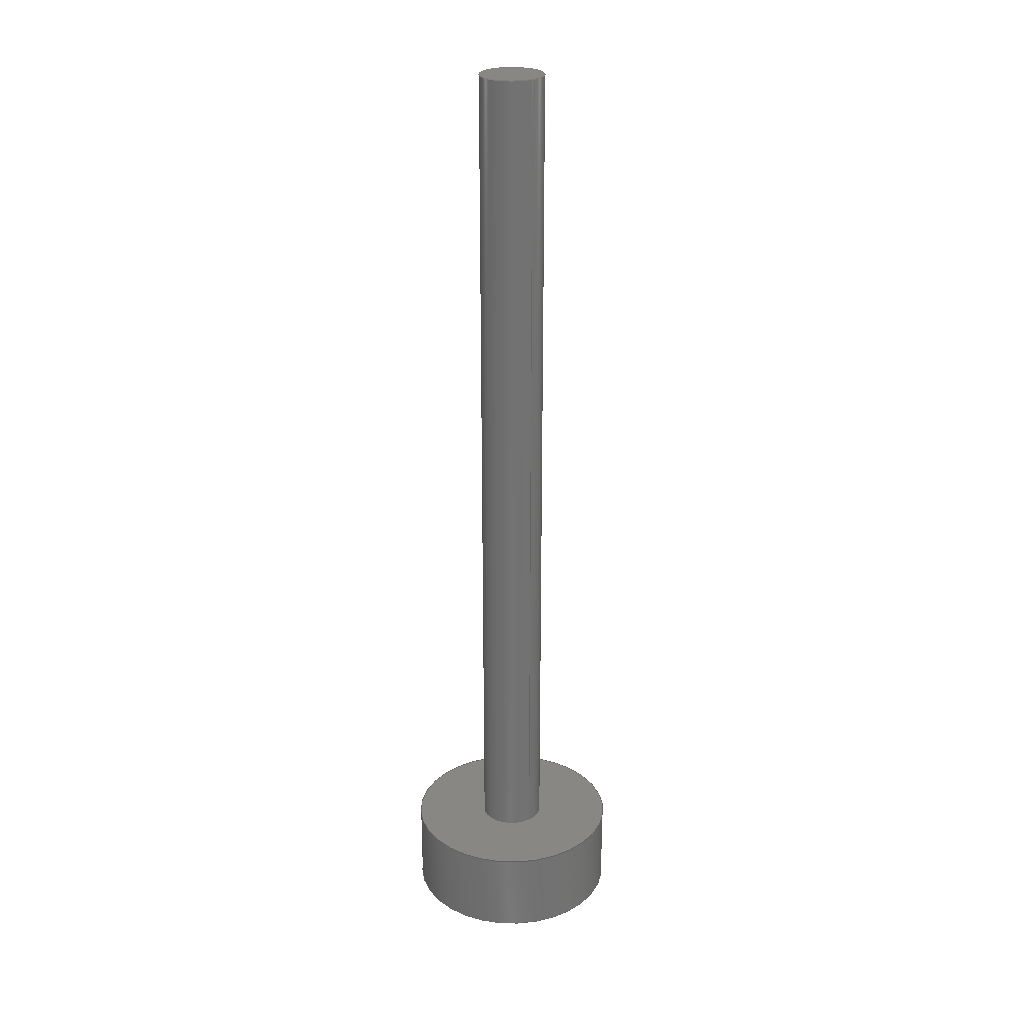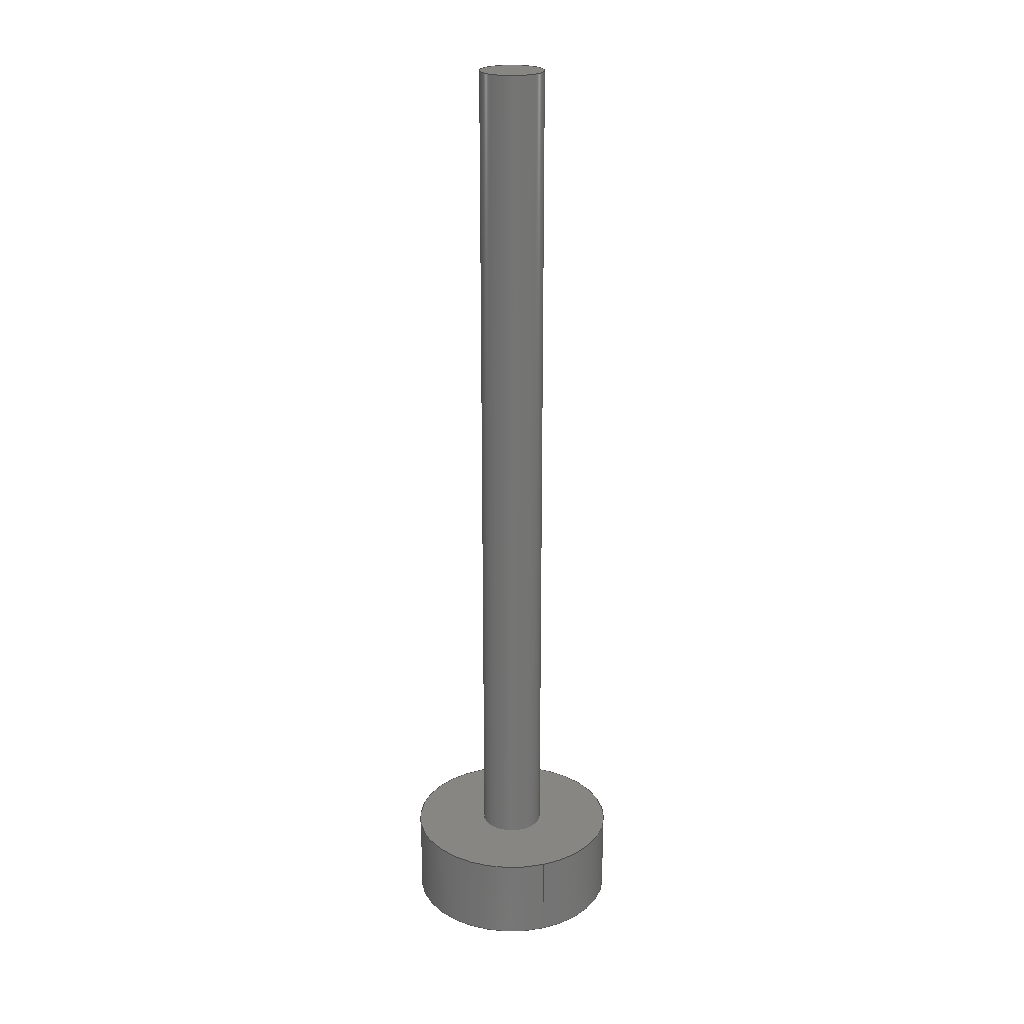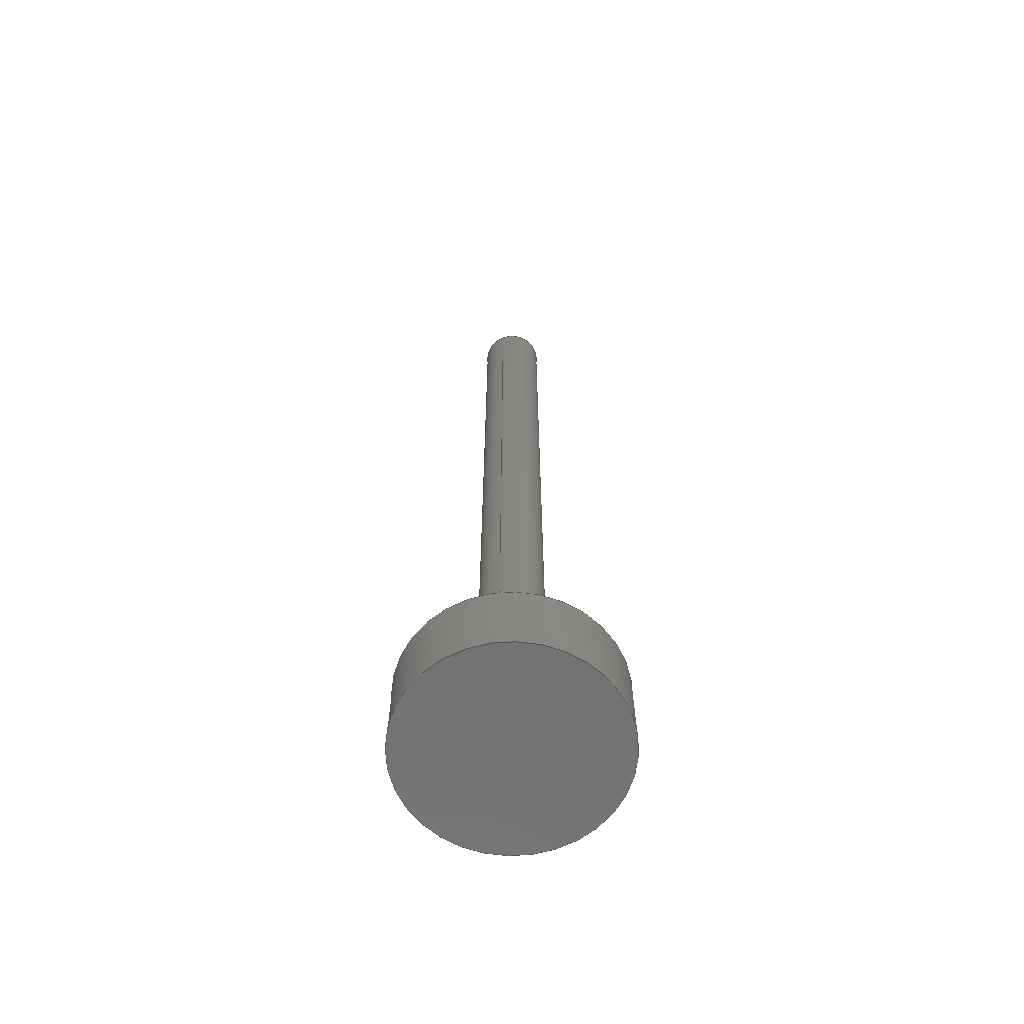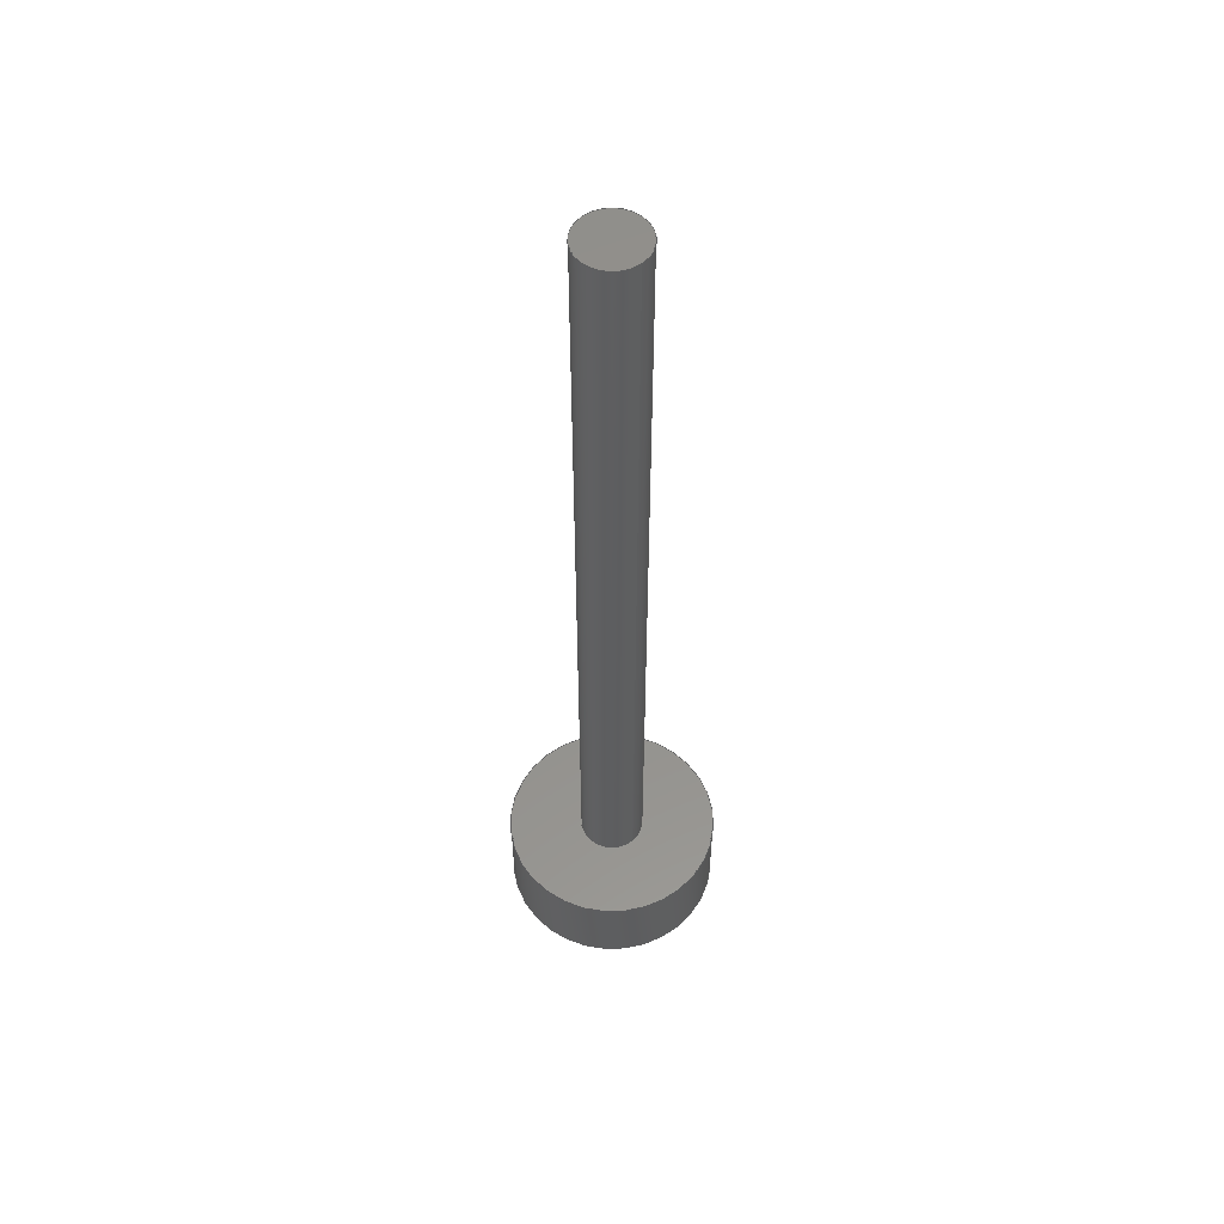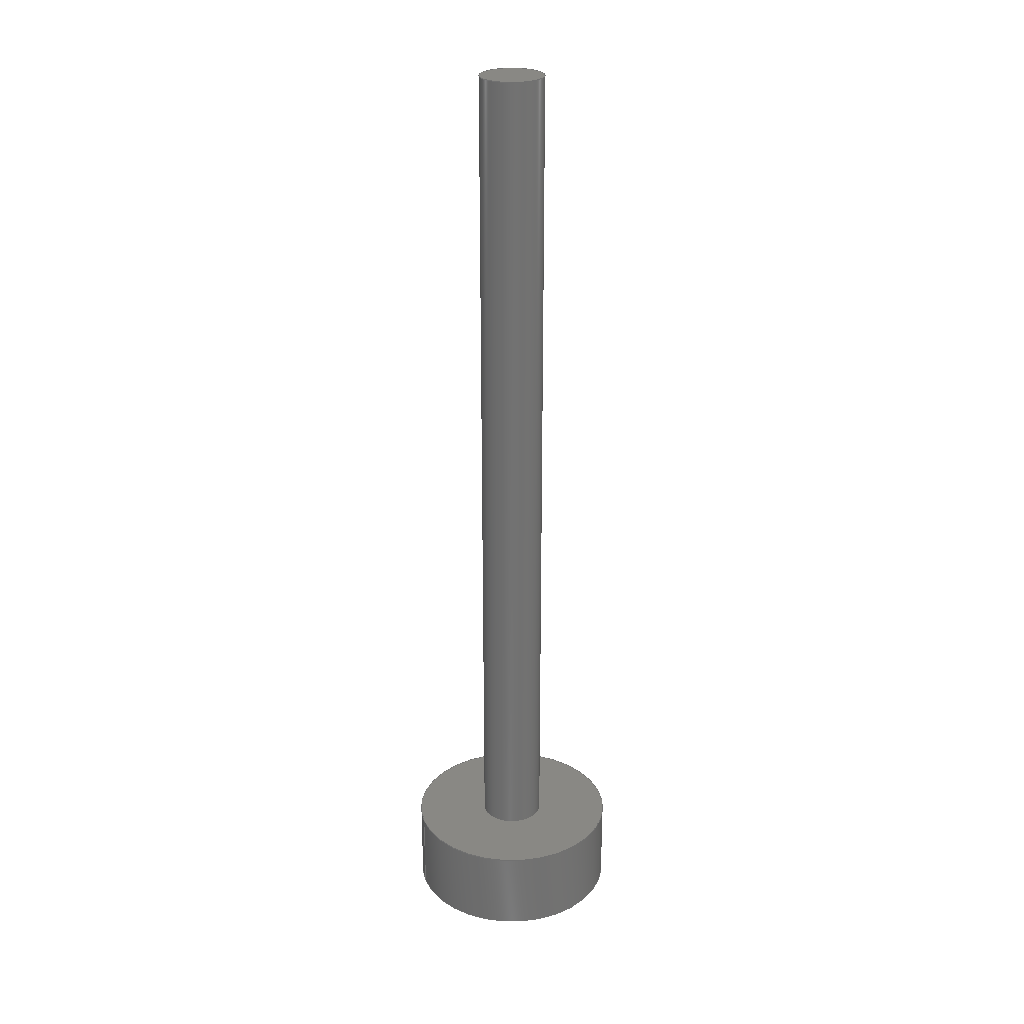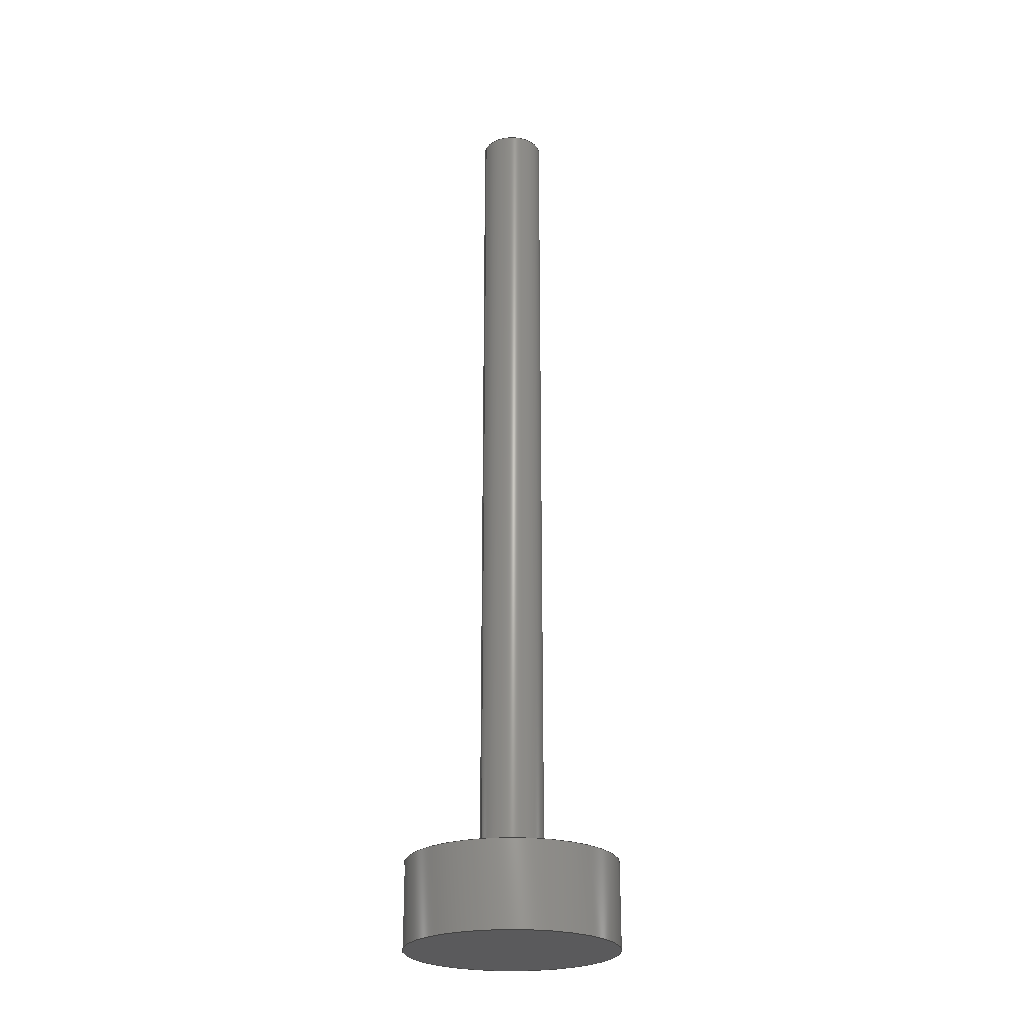
<metadata>
{"format":"step","ext":"step","renderer":"f3d","projection":"perspective","resolution":1024,"background":"white","views":[{"elev":25.4,"azim":52.7,"up":"+Y"},{"elev":22.9,"azim":-109.1,"up":"+Y"},{"elev":-64.5,"azim":110.8,"up":"+Y"},{"elev":55.0,"azim":49.1,"up":"+Y"},{"elev":26.0,"azim":-17.2,"up":"+Y"},{"elev":-24.5,"azim":159.6,"up":"+Y"}]}
</metadata>
<code>
ISO-10303-21;
DATA;
#1=MECHANICAL_DESIGN_GEOMETRIC_PRESENTATION_REPRESENTATION('',(#52,#53,
#54),#124);
#2=SHAPE_REPRESENTATION_RELATIONSHIP('SRR','None',#131,#3);
#3=ADVANCED_BREP_SHAPE_REPRESENTATION('',(#4),#123);
#4=MANIFOLD_SOLID_BREP('Body14',#60);
#5=FACE_BOUND('',#19,.T.);
#6=PLANE('',#77);
#7=PLANE('',#78);
#8=PLANE('',#82);
#9=FACE_OUTER_BOUND('',#14,.T.);
#10=FACE_OUTER_BOUND('',#15,.T.);
#11=FACE_OUTER_BOUND('',#16,.T.);
#12=FACE_OUTER_BOUND('',#17,.T.);
#13=FACE_OUTER_BOUND('',#18,.T.);
#14=EDGE_LOOP('',(#38,#39,#40,#41));
#15=EDGE_LOOP('',(#42));
#16=EDGE_LOOP('',(#43));
#17=EDGE_LOOP('',(#44,#45,#46,#47));
#18=EDGE_LOOP('',(#48));
#19=EDGE_LOOP('',(#49));
#20=LINE('',#110,#22);
#21=LINE('',#119,#23);
#22=VECTOR('',#89,0.302);
#23=VECTOR('',#102,1);
#24=CIRCLE('',#75,0.302);
#25=CIRCLE('',#76,0.302);
#26=CIRCLE('',#79,1);
#27=CIRCLE('',#81,1);
#28=VERTEX_POINT('',#107);
#29=VERTEX_POINT('',#109);
#30=VERTEX_POINT('',#114);
#31=VERTEX_POINT('',#117);
#32=EDGE_CURVE('',#28,#28,#24,.T.);
#33=EDGE_CURVE('',#28,#29,#20,.T.);
#34=EDGE_CURVE('',#29,#29,#25,.T.);
#35=EDGE_CURVE('',#30,#30,#26,.T.);
#36=EDGE_CURVE('',#31,#31,#27,.T.);
#37=EDGE_CURVE('',#31,#30,#21,.T.);
#38=ORIENTED_EDGE('',*,*,#32,.F.);
#39=ORIENTED_EDGE('',*,*,#33,.T.);
#40=ORIENTED_EDGE('',*,*,#34,.F.);
#41=ORIENTED_EDGE('',*,*,#33,.F.);
#42=ORIENTED_EDGE('',*,*,#32,.T.);
#43=ORIENTED_EDGE('',*,*,#35,.T.);
#44=ORIENTED_EDGE('',*,*,#36,.F.);
#45=ORIENTED_EDGE('',*,*,#37,.T.);
#46=ORIENTED_EDGE('',*,*,#35,.F.);
#47=ORIENTED_EDGE('',*,*,#37,.F.);
#48=ORIENTED_EDGE('',*,*,#36,.T.);
#49=ORIENTED_EDGE('',*,*,#34,.T.);
#50=CYLINDRICAL_SURFACE('',#74,0.302);
#51=CYLINDRICAL_SURFACE('',#80,1);
#52=STYLED_ITEM('',(#141),#55);
#53=STYLED_ITEM('',(#142),#59);
#54=STYLED_ITEM('',(#140),#4);
#55=ADVANCED_FACE('',(#9),#50,.T.);
#56=ADVANCED_FACE('',(#10),#6,.T.);
#57=ADVANCED_FACE('',(#11),#7,.F.);
#58=ADVANCED_FACE('',(#12),#51,.T.);
#59=ADVANCED_FACE('',(#13,#5),#8,.T.);
#60=CLOSED_SHELL('',(#55,#56,#57,#58,#59));
#61=DERIVED_UNIT_ELEMENT(#63,1);
#62=DERIVED_UNIT_ELEMENT(#126,3);
#63=(
MASS_UNIT()
NAMED_UNIT(*)
SI_UNIT(.KILO.,.GRAM.)
);
#64=DERIVED_UNIT((#61,#62));
#65=MEASURE_REPRESENTATION_ITEM('density measure',
POSITIVE_RATIO_MEASURE(7850),#64);
#66=PROPERTY_DEFINITION_REPRESENTATION(#71,#68);
#67=PROPERTY_DEFINITION_REPRESENTATION(#72,#69);
#68=REPRESENTATION('material name',(#70),#123);
#69=REPRESENTATION('density',(#65),#123);
#70=DESCRIPTIVE_REPRESENTATION_ITEM('Steel','Steel');
#71=PROPERTY_DEFINITION('material property','material name',#133);
#72=PROPERTY_DEFINITION('material property','density of part',#133);
#73=AXIS2_PLACEMENT_3D('placement',#105,#83,#84);
#74=AXIS2_PLACEMENT_3D('',#106,#85,#86);
#75=AXIS2_PLACEMENT_3D('',#108,#87,#88);
#76=AXIS2_PLACEMENT_3D('',#111,#90,#91);
#77=AXIS2_PLACEMENT_3D('',#112,#92,#93);
#78=AXIS2_PLACEMENT_3D('',#113,#94,#95);
#79=AXIS2_PLACEMENT_3D('',#115,#96,#97);
#80=AXIS2_PLACEMENT_3D('',#116,#98,#99);
#81=AXIS2_PLACEMENT_3D('',#118,#100,#101);
#82=AXIS2_PLACEMENT_3D('',#120,#103,#104);
#83=DIRECTION('axis',(0,0,1));
#84=DIRECTION('refdir',(1,0,0));
#85=DIRECTION('center_axis',(0,1,0));
#86=DIRECTION('ref_axis',(-1,0,0));
#87=DIRECTION('center_axis',(0,1,0));
#88=DIRECTION('ref_axis',(-1,0,0));
#89=DIRECTION('',(0,-1,0));
#90=DIRECTION('center_axis',(0,-1,0));
#91=DIRECTION('ref_axis',(-1,0,0));
#92=DIRECTION('center_axis',(0,1,0));
#93=DIRECTION('ref_axis',(-1,0,0));
#94=DIRECTION('center_axis',(0,1,0));
#95=DIRECTION('ref_axis',(1,0,0));
#96=DIRECTION('center_axis',(0,-1,0));
#97=DIRECTION('ref_axis',(1,0,0));
#98=DIRECTION('center_axis',(0,1,0));
#99=DIRECTION('ref_axis',(1,0,0));
#100=DIRECTION('center_axis',(0,1,0));
#101=DIRECTION('ref_axis',(1,0,0));
#102=DIRECTION('',(0,-1,0));
#103=DIRECTION('center_axis',(0,1,0));
#104=DIRECTION('ref_axis',(1,0,0));
#105=CARTESIAN_POINT('',(0,0,0));
#106=CARTESIAN_POINT('Origin',(11,0.4,10));
#107=CARTESIAN_POINT('',(11.3,8.4,10));
#108=CARTESIAN_POINT('Origin',(11,8.4,10));
#109=CARTESIAN_POINT('',(11.3,0.4,10));
#110=CARTESIAN_POINT('',(11.3,0.4,10));
#111=CARTESIAN_POINT('Origin',(11,0.4,10));
#112=CARTESIAN_POINT('Origin',(11,8.4,10));
#113=CARTESIAN_POINT('Origin',(11,-0.4,10));
#114=CARTESIAN_POINT('',(10,-0.4,10));
#115=CARTESIAN_POINT('Origin',(11,-0.4,10));
#116=CARTESIAN_POINT('Origin',(11,0,10));
#117=CARTESIAN_POINT('',(10,0.4,10));
#118=CARTESIAN_POINT('Origin',(11,0.4,10));
#119=CARTESIAN_POINT('',(10,0,10));
#120=CARTESIAN_POINT('Origin',(11,0.4,10));
#121=UNCERTAINTY_MEASURE_WITH_UNIT(LENGTH_MEASURE(0.001),#125,
'DISTANCE_ACCURACY_VALUE',
'Maximum model space distance between geometric entities at asserted c
onnectivities');
#122=UNCERTAINTY_MEASURE_WITH_UNIT(LENGTH_MEASURE(0.001),#125,
'DISTANCE_ACCURACY_VALUE',
'Maximum model space distance between geometric entities at asserted c
onnectivities');
#123=(
GEOMETRIC_REPRESENTATION_CONTEXT(3)
GLOBAL_UNCERTAINTY_ASSIGNED_CONTEXT((#121))
GLOBAL_UNIT_ASSIGNED_CONTEXT((#125,#127,#128))
REPRESENTATION_CONTEXT('','3D')
);
#124=(
GEOMETRIC_REPRESENTATION_CONTEXT(3)
GLOBAL_UNCERTAINTY_ASSIGNED_CONTEXT((#122))
GLOBAL_UNIT_ASSIGNED_CONTEXT((#125,#127,#128))
REPRESENTATION_CONTEXT('','3D')
);
#125=(
LENGTH_UNIT()
NAMED_UNIT(*)
SI_UNIT(.CENTI.,.METRE.)
);
#126=(
LENGTH_UNIT()
NAMED_UNIT(*)
SI_UNIT($,.METRE.)
);
#127=(
NAMED_UNIT(*)
PLANE_ANGLE_UNIT()
SI_UNIT($,.RADIAN.)
);
#128=(
NAMED_UNIT(*)
SI_UNIT($,.STERADIAN.)
SOLID_ANGLE_UNIT()
);
#129=SHAPE_DEFINITION_REPRESENTATION(#130,#131);
#130=PRODUCT_DEFINITION_SHAPE('',$,#133);
#131=SHAPE_REPRESENTATION('',(#73),#123);
#132=PRODUCT_DEFINITION_CONTEXT('part definition',#137,'design');
#133=PRODUCT_DEFINITION('Untitled','Untitled',#134,#132);
#134=PRODUCT_DEFINITION_FORMATION('',$,#139);
#135=PRODUCT_RELATED_PRODUCT_CATEGORY('Untitled','Untitled',(#139));
#136=APPLICATION_PROTOCOL_DEFINITION('international standard',
'automotive_design',2009,#137);
#137=APPLICATION_CONTEXT(
'Core Data for Automotive Mechanical Design Process');
#138=PRODUCT_CONTEXT('part definition',#137,'mechanical');
#139=PRODUCT('Untitled','Untitled',$,(#138));
#140=PRESENTATION_STYLE_ASSIGNMENT((#143));
#141=PRESENTATION_STYLE_ASSIGNMENT((#144));
#142=PRESENTATION_STYLE_ASSIGNMENT((#145));
#143=SURFACE_STYLE_USAGE(.BOTH.,#146);
#144=SURFACE_STYLE_USAGE(.BOTH.,#147);
#145=SURFACE_STYLE_USAGE(.BOTH.,#148);
#146=SURFACE_SIDE_STYLE('',(#149));
#147=SURFACE_SIDE_STYLE('',(#150));
#148=SURFACE_SIDE_STYLE('',(#151));
#149=SURFACE_STYLE_FILL_AREA(#152);
#150=SURFACE_STYLE_FILL_AREA(#153);
#151=SURFACE_STYLE_FILL_AREA(#154);
#152=FILL_AREA_STYLE('Paint - Metallic (Black)',(#155));
#153=FILL_AREA_STYLE('Bronze - Polished',(#156));
#154=FILL_AREA_STYLE('Iron - Polished',(#157));
#155=FILL_AREA_STYLE_COLOUR('Paint - Metallic (Black)',#158);
#156=FILL_AREA_STYLE_COLOUR('Bronze - Polished',#159);
#157=FILL_AREA_STYLE_COLOUR('Iron - Polished',#160);
#158=COLOUR_RGB('Paint - Metallic (Black)',0.09804,0.09804,
0.09804);
#159=COLOUR_RGB('Bronze - Polished',0.6078,0.5255,
0.3647);
#160=COLOUR_RGB('Iron - Polished',0.749,0.7412,0.7333);
ENDSEC;
END-ISO-10303-21;

</code>
